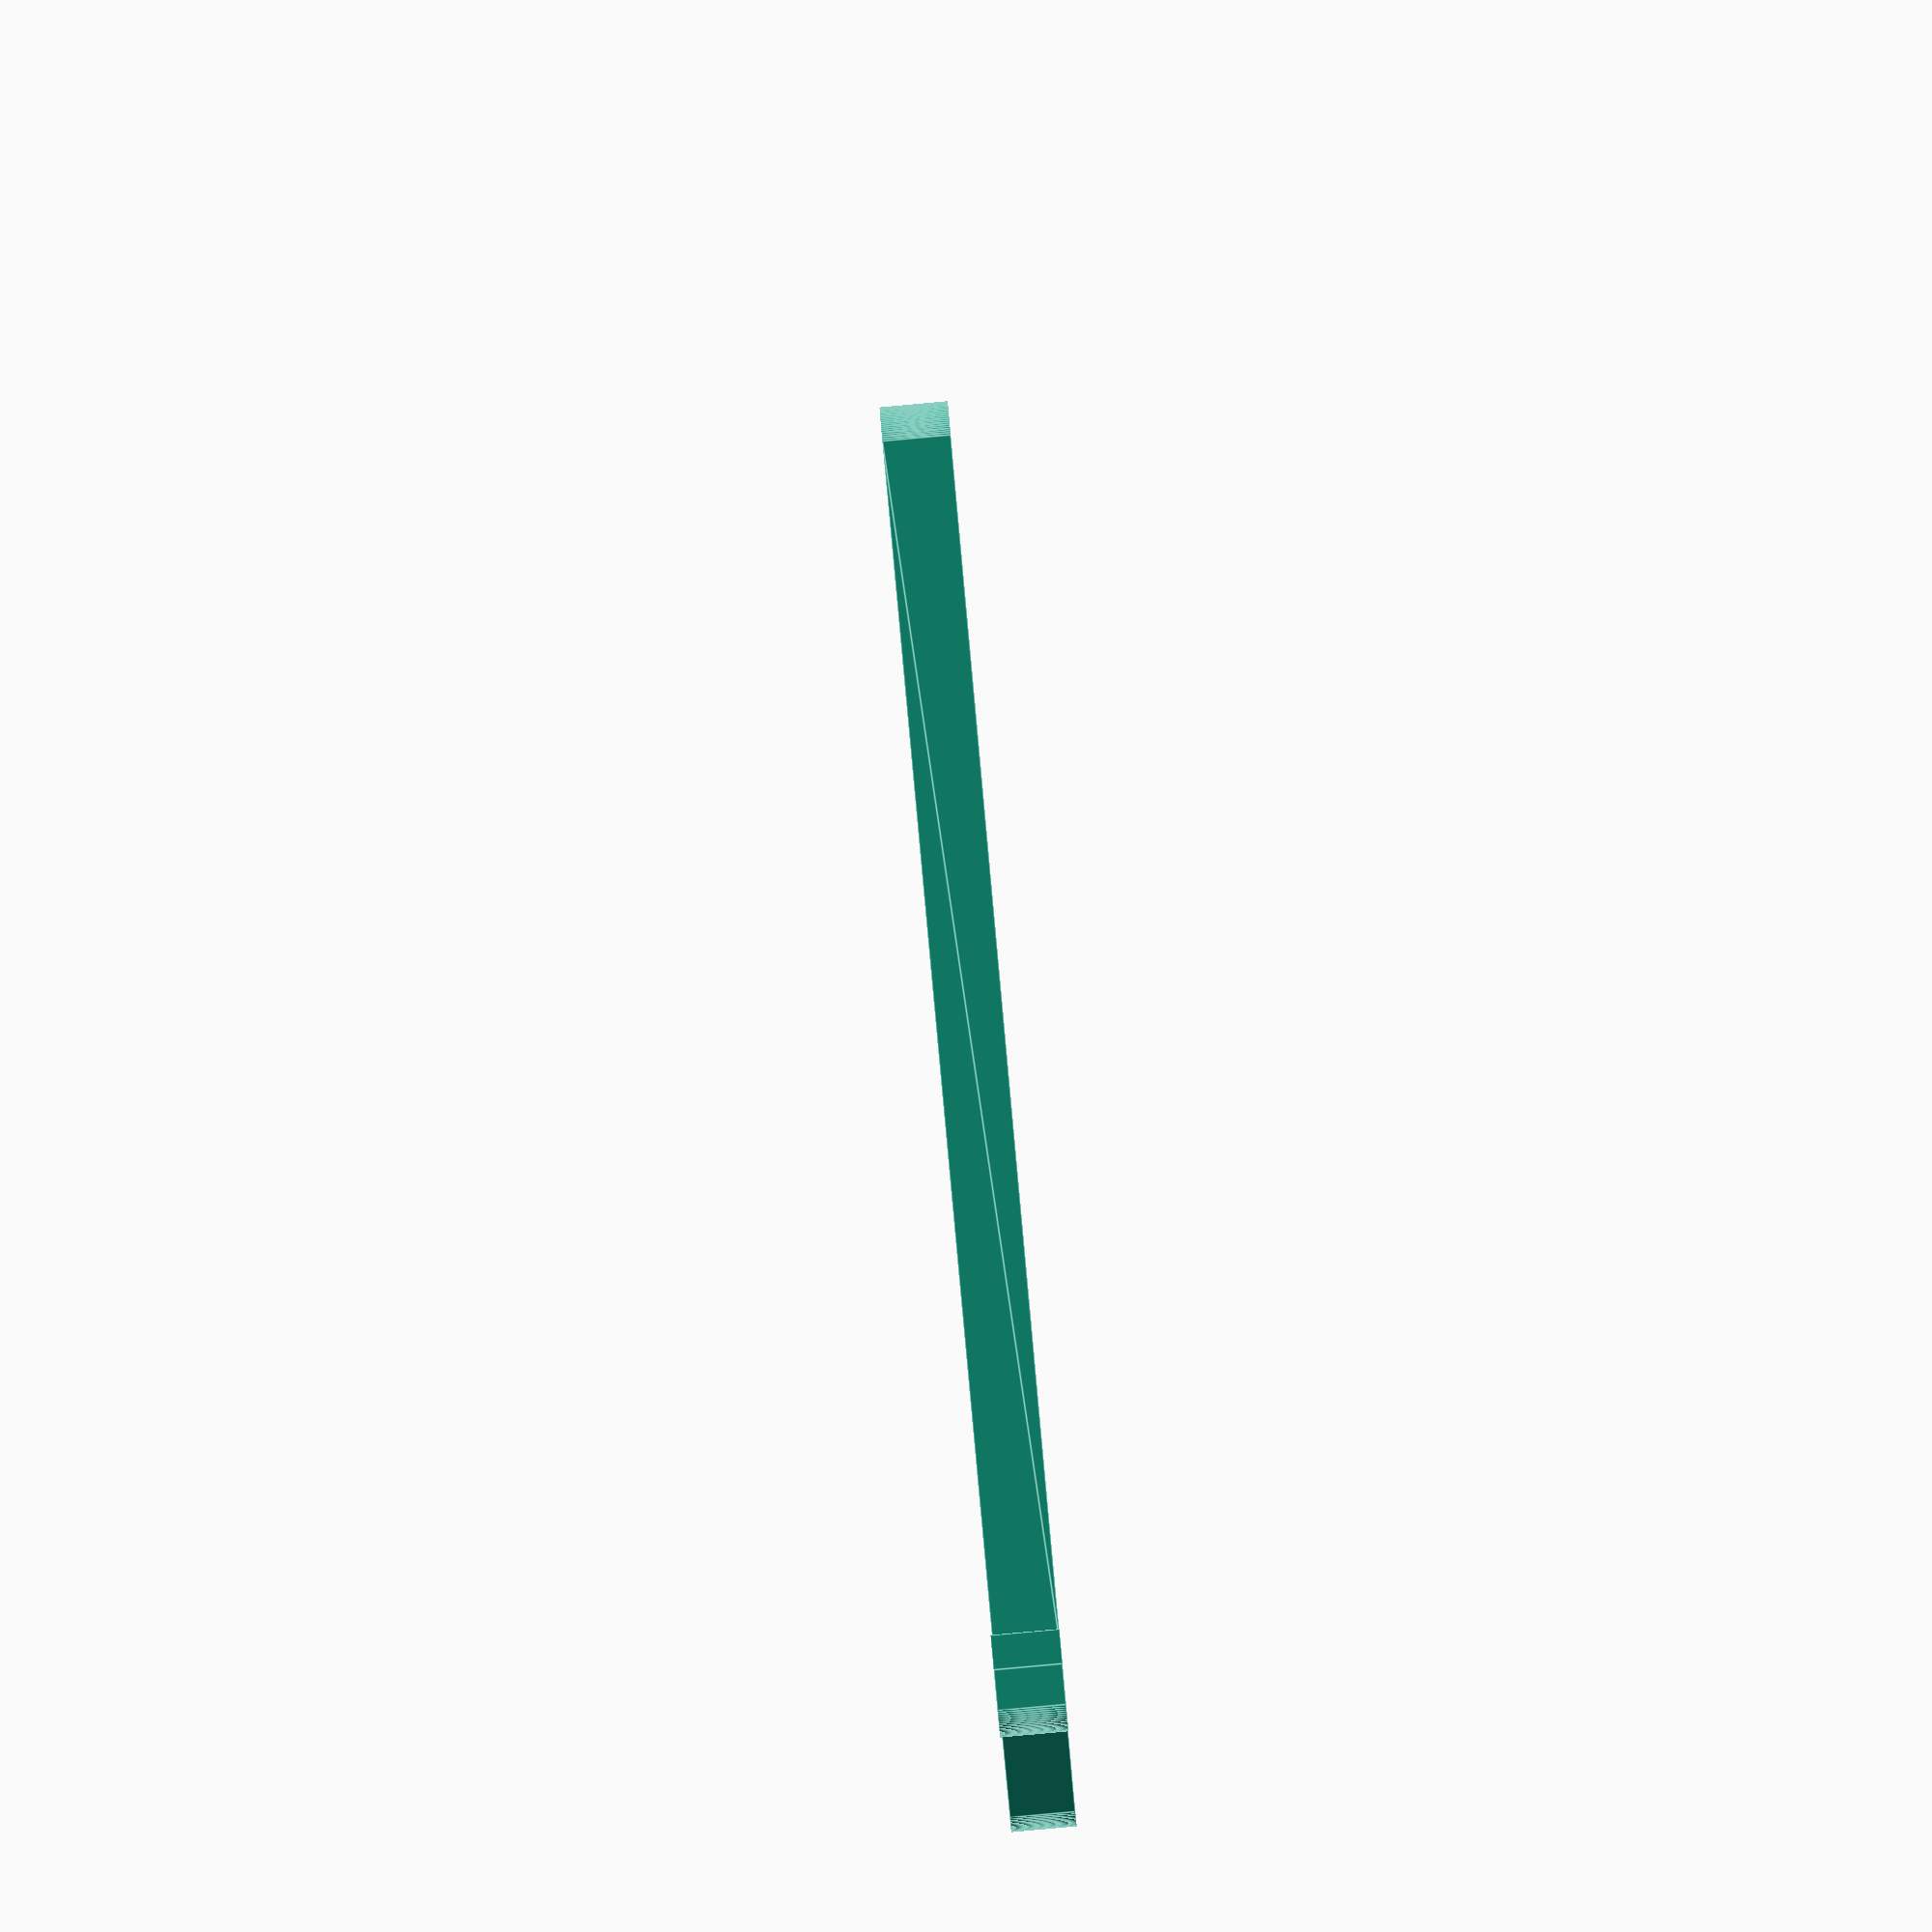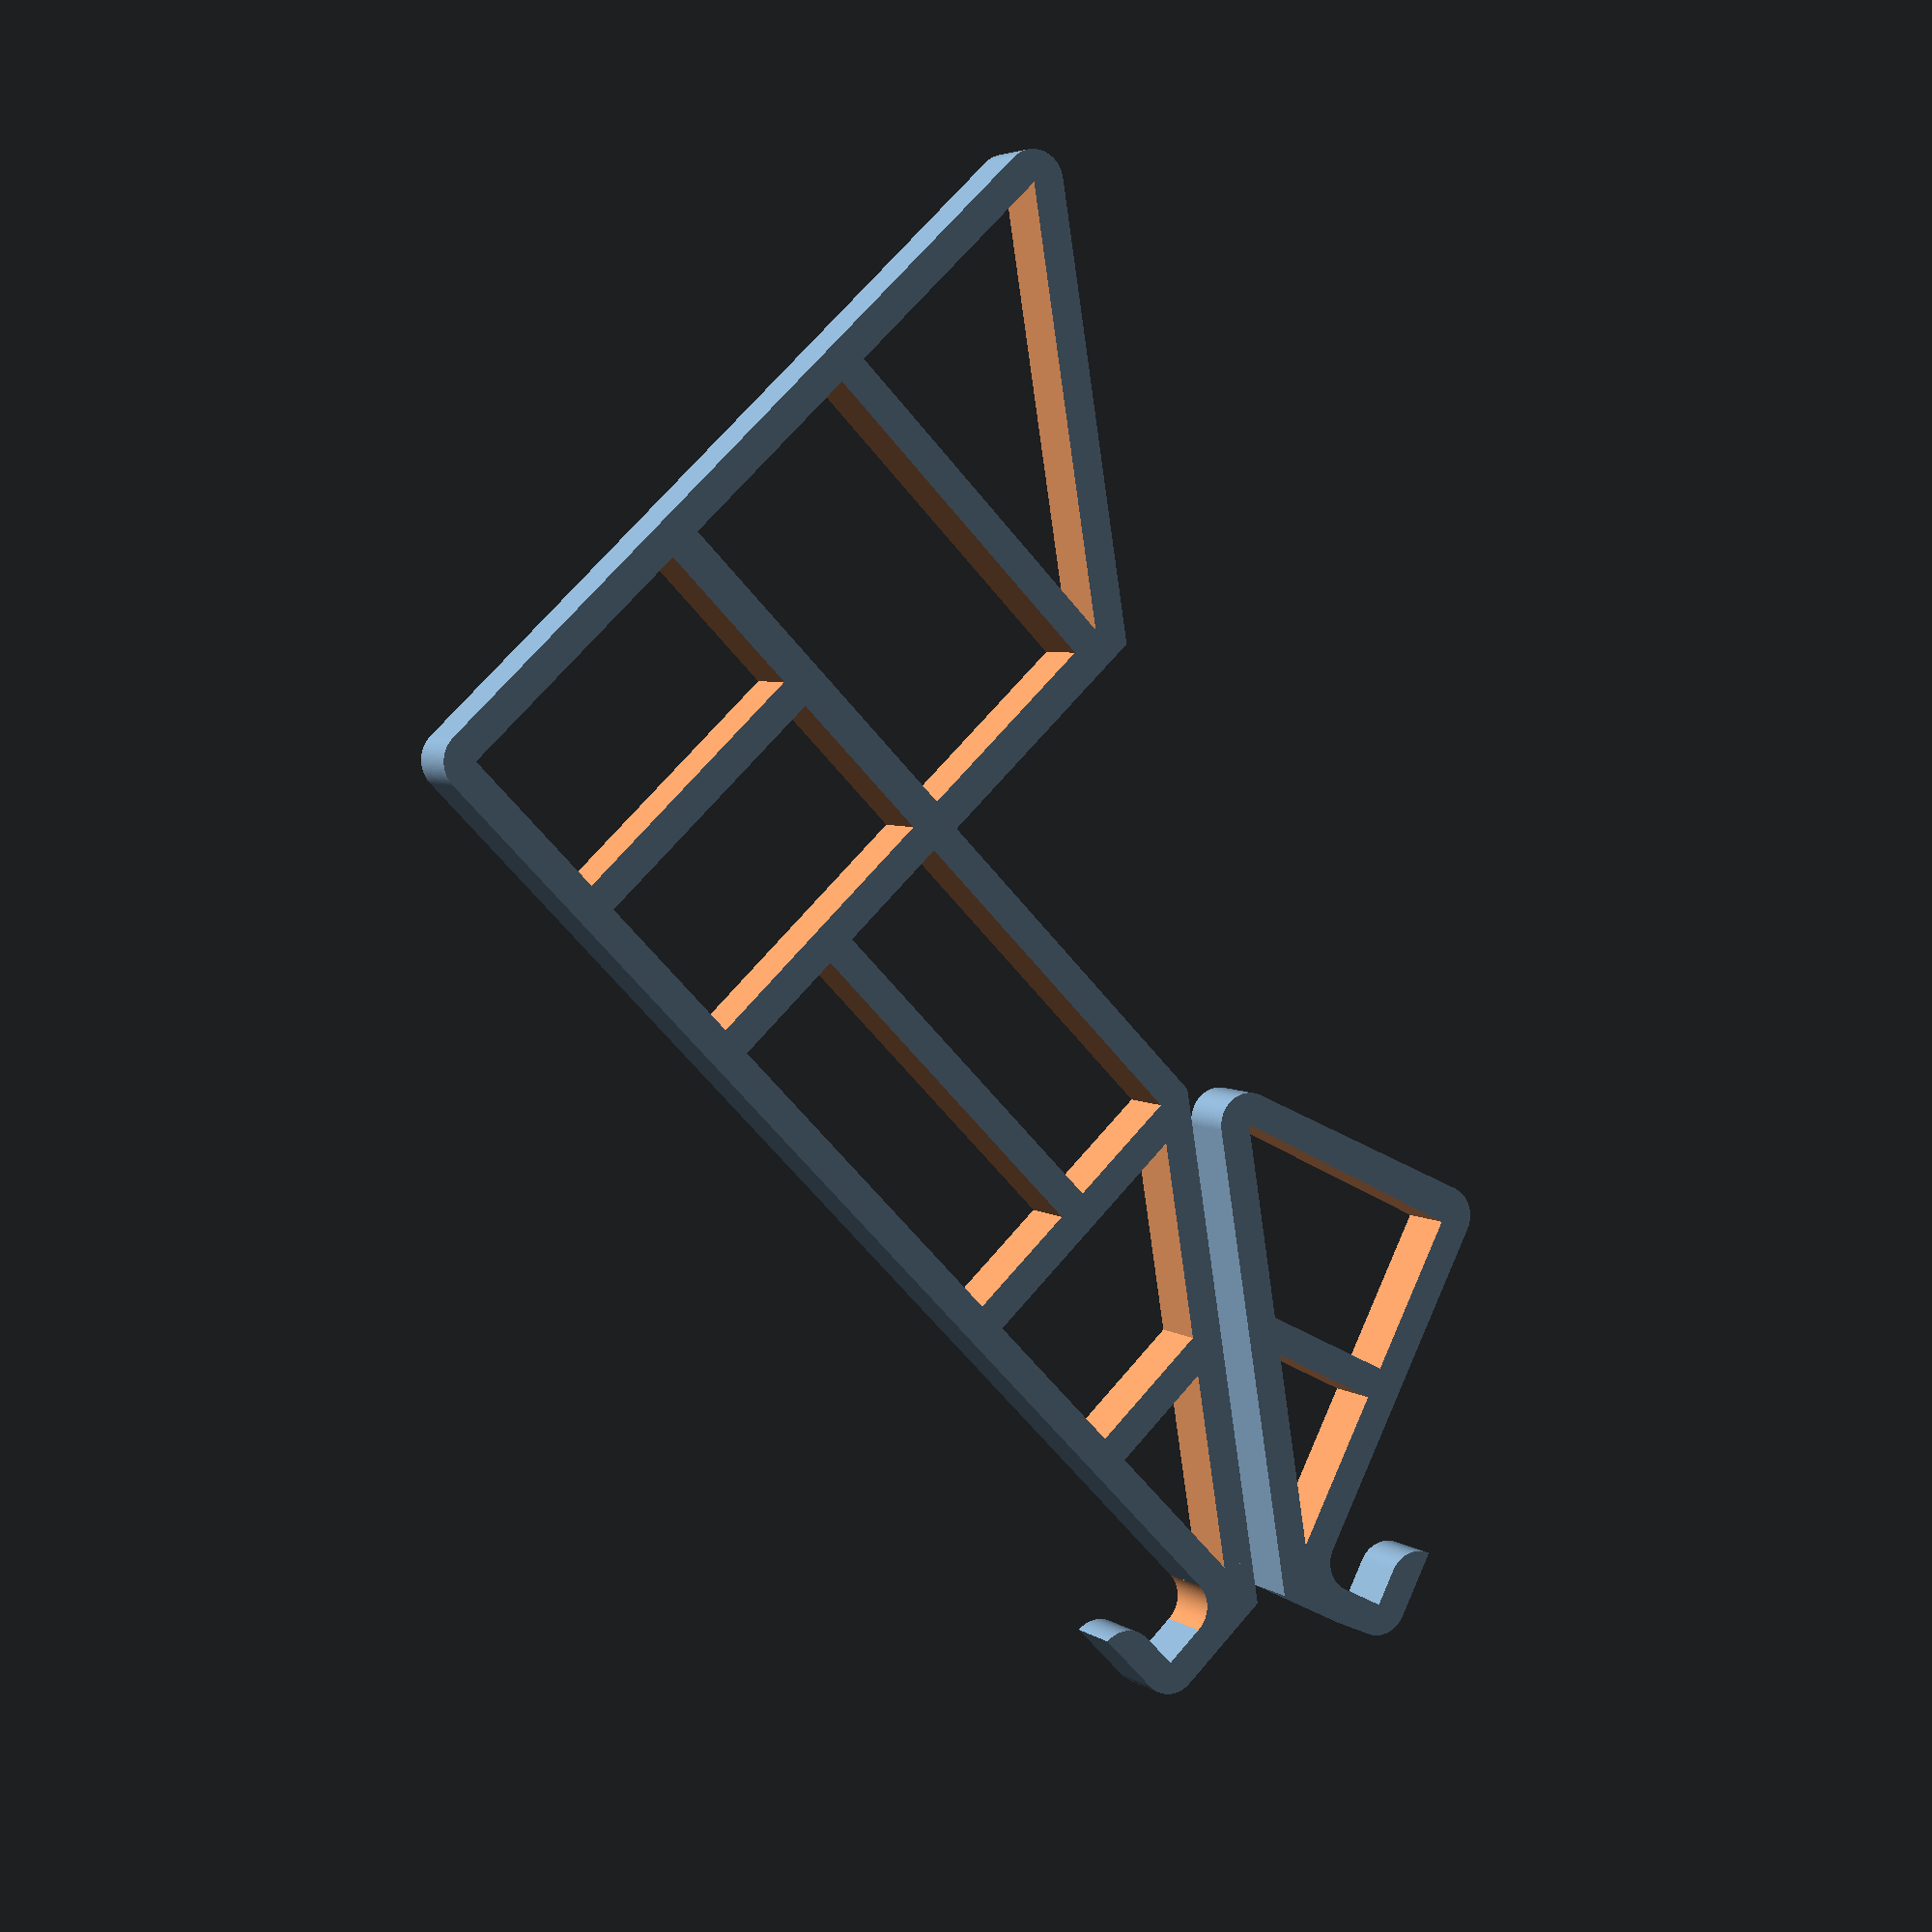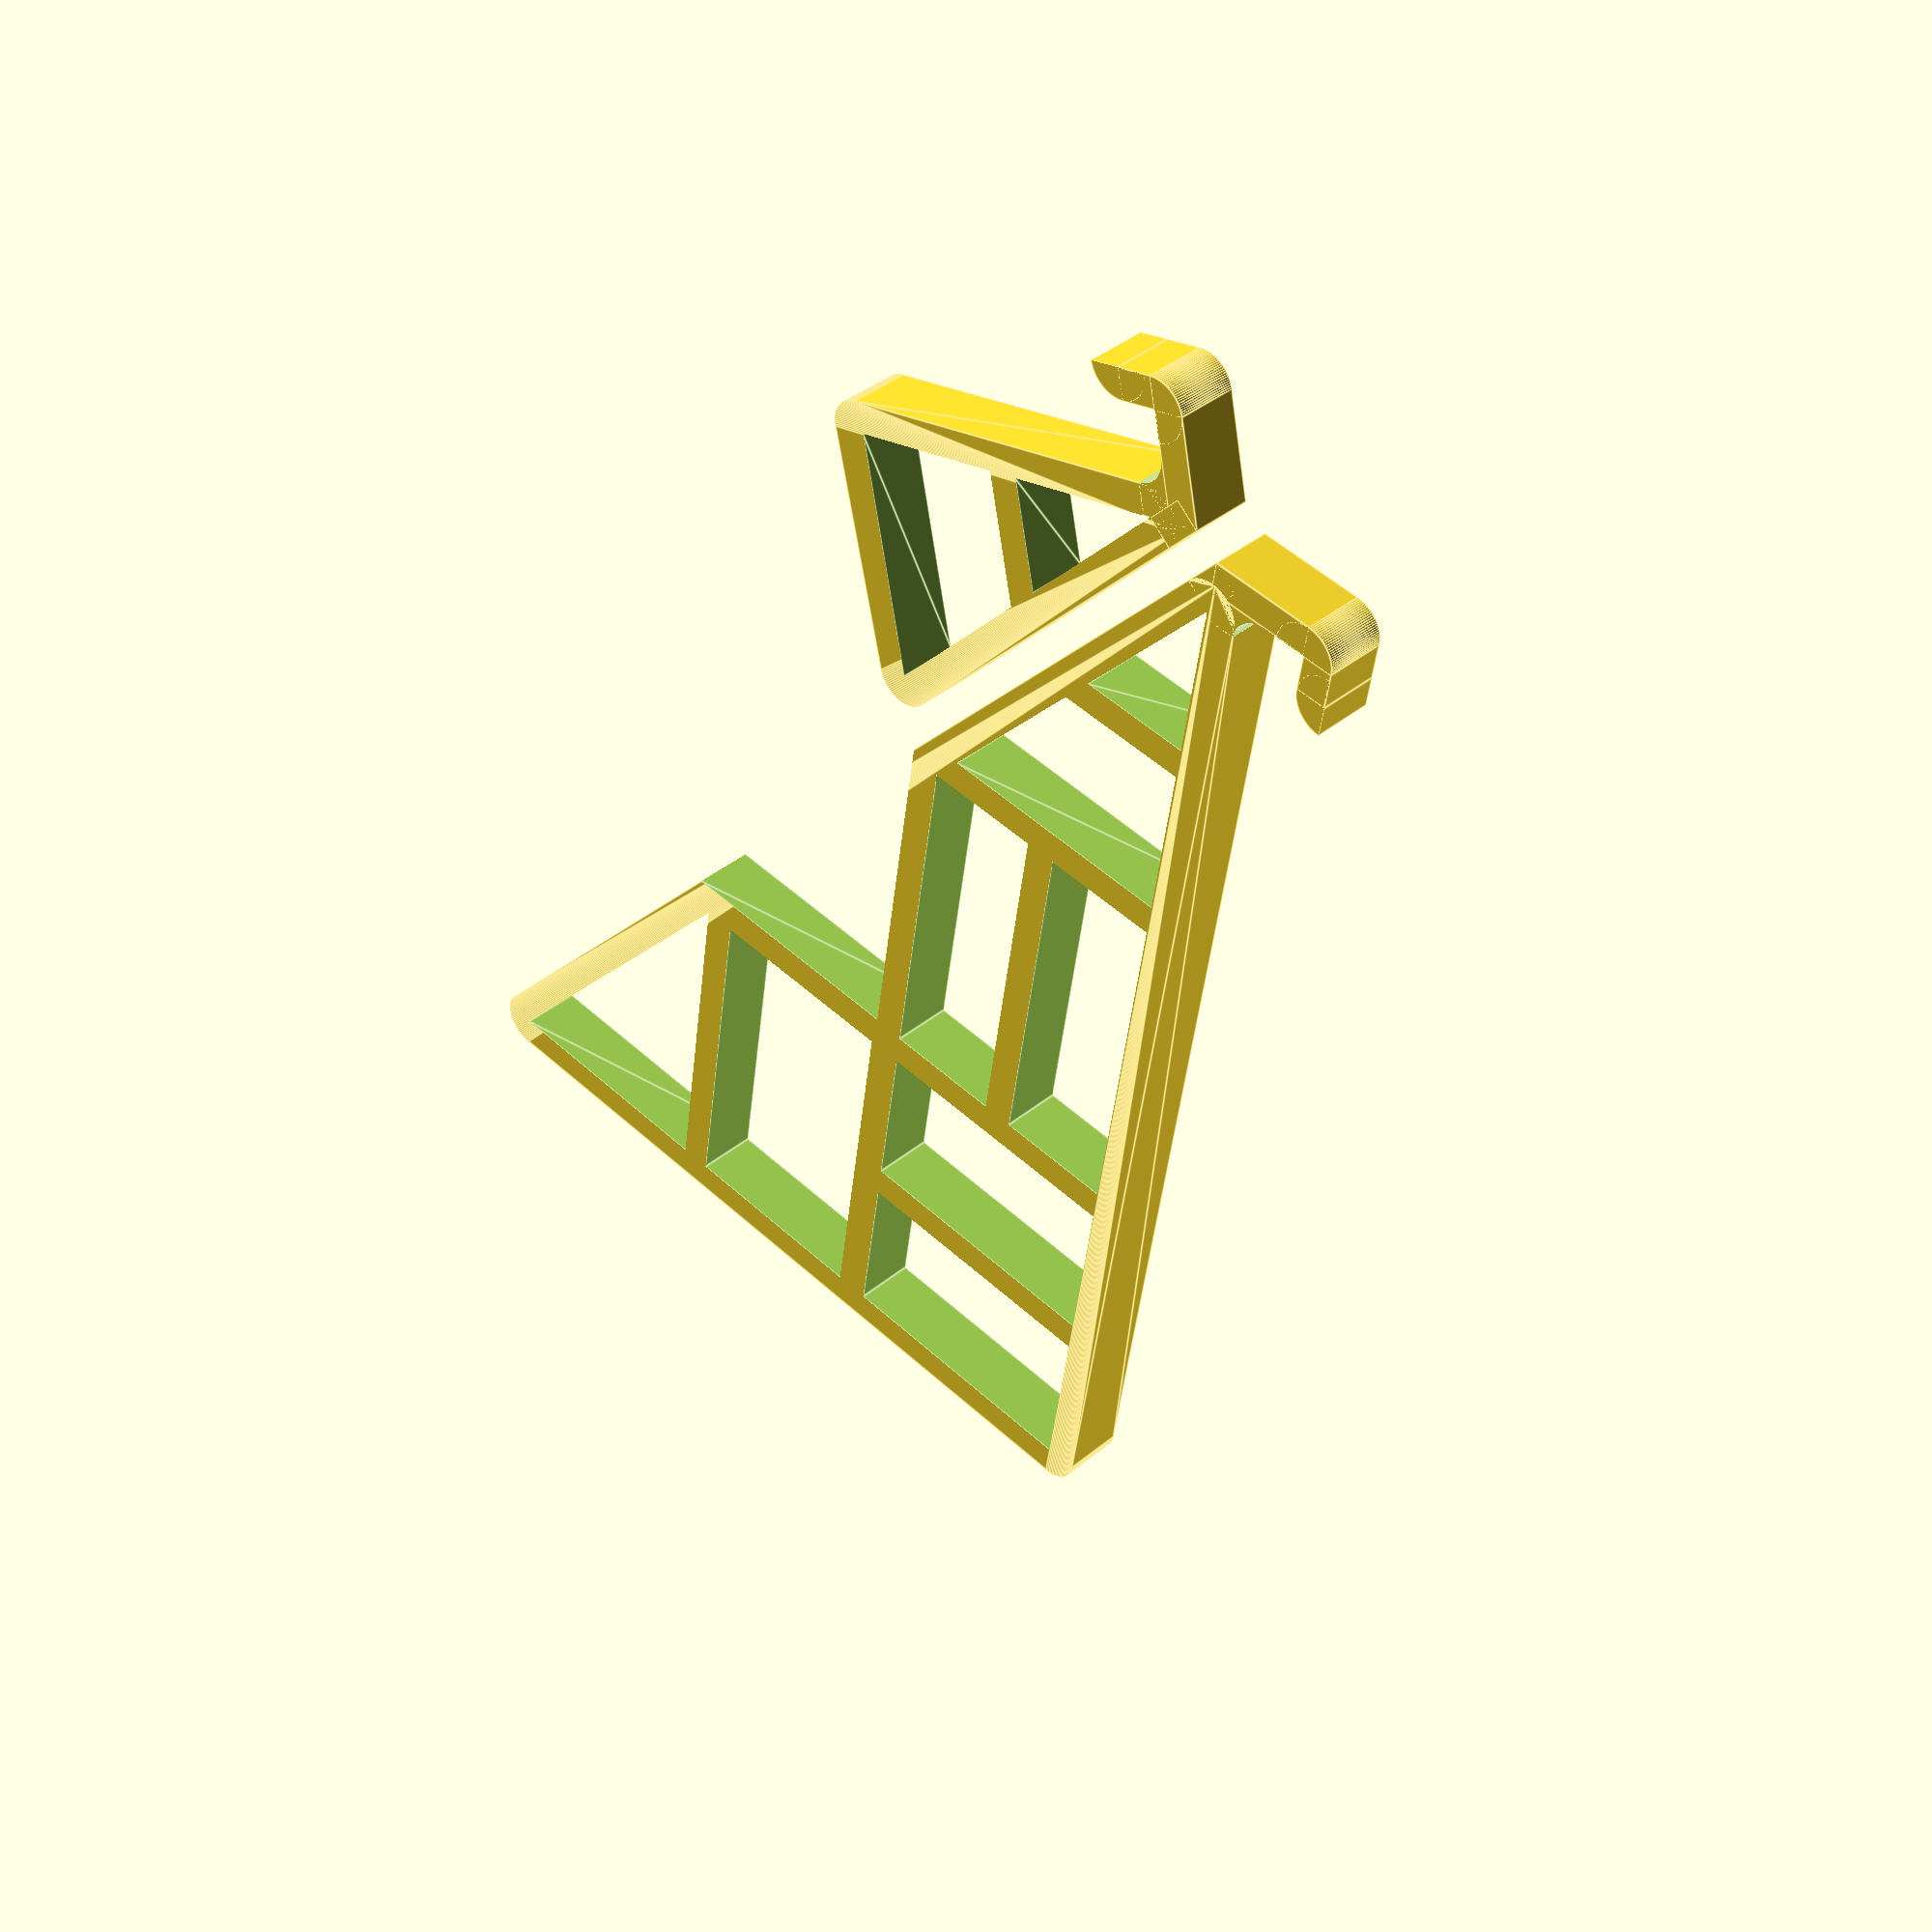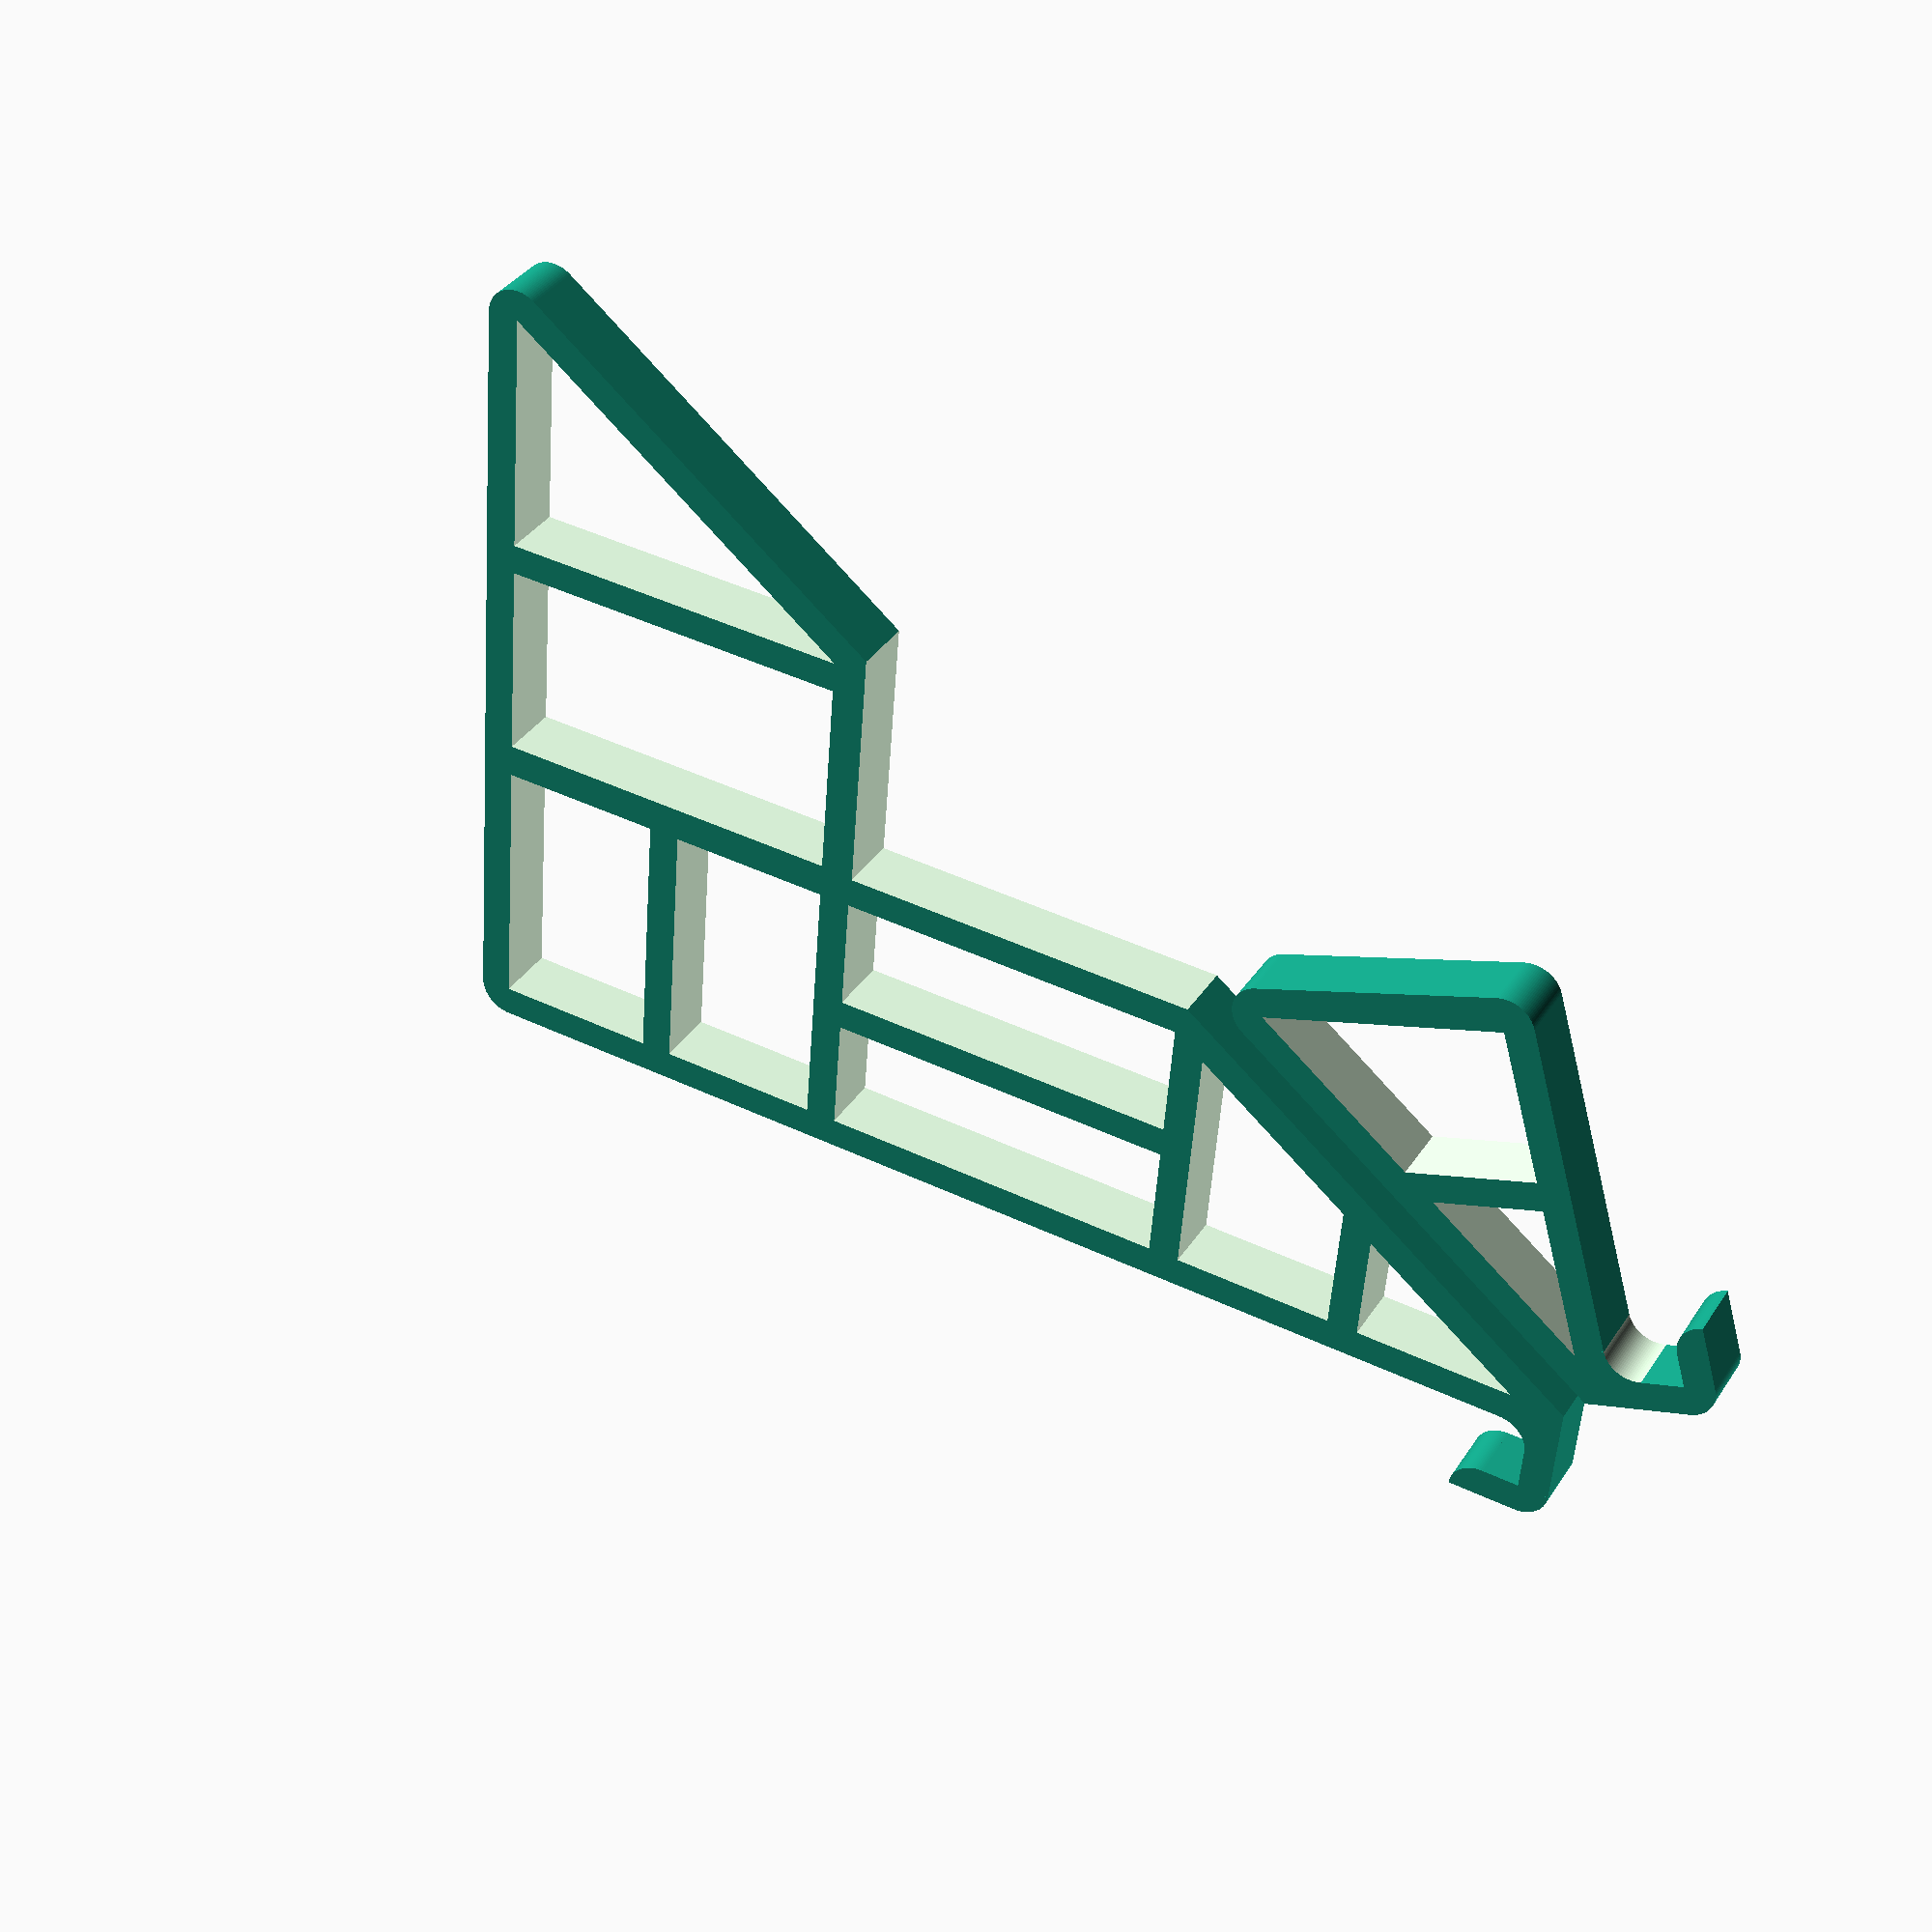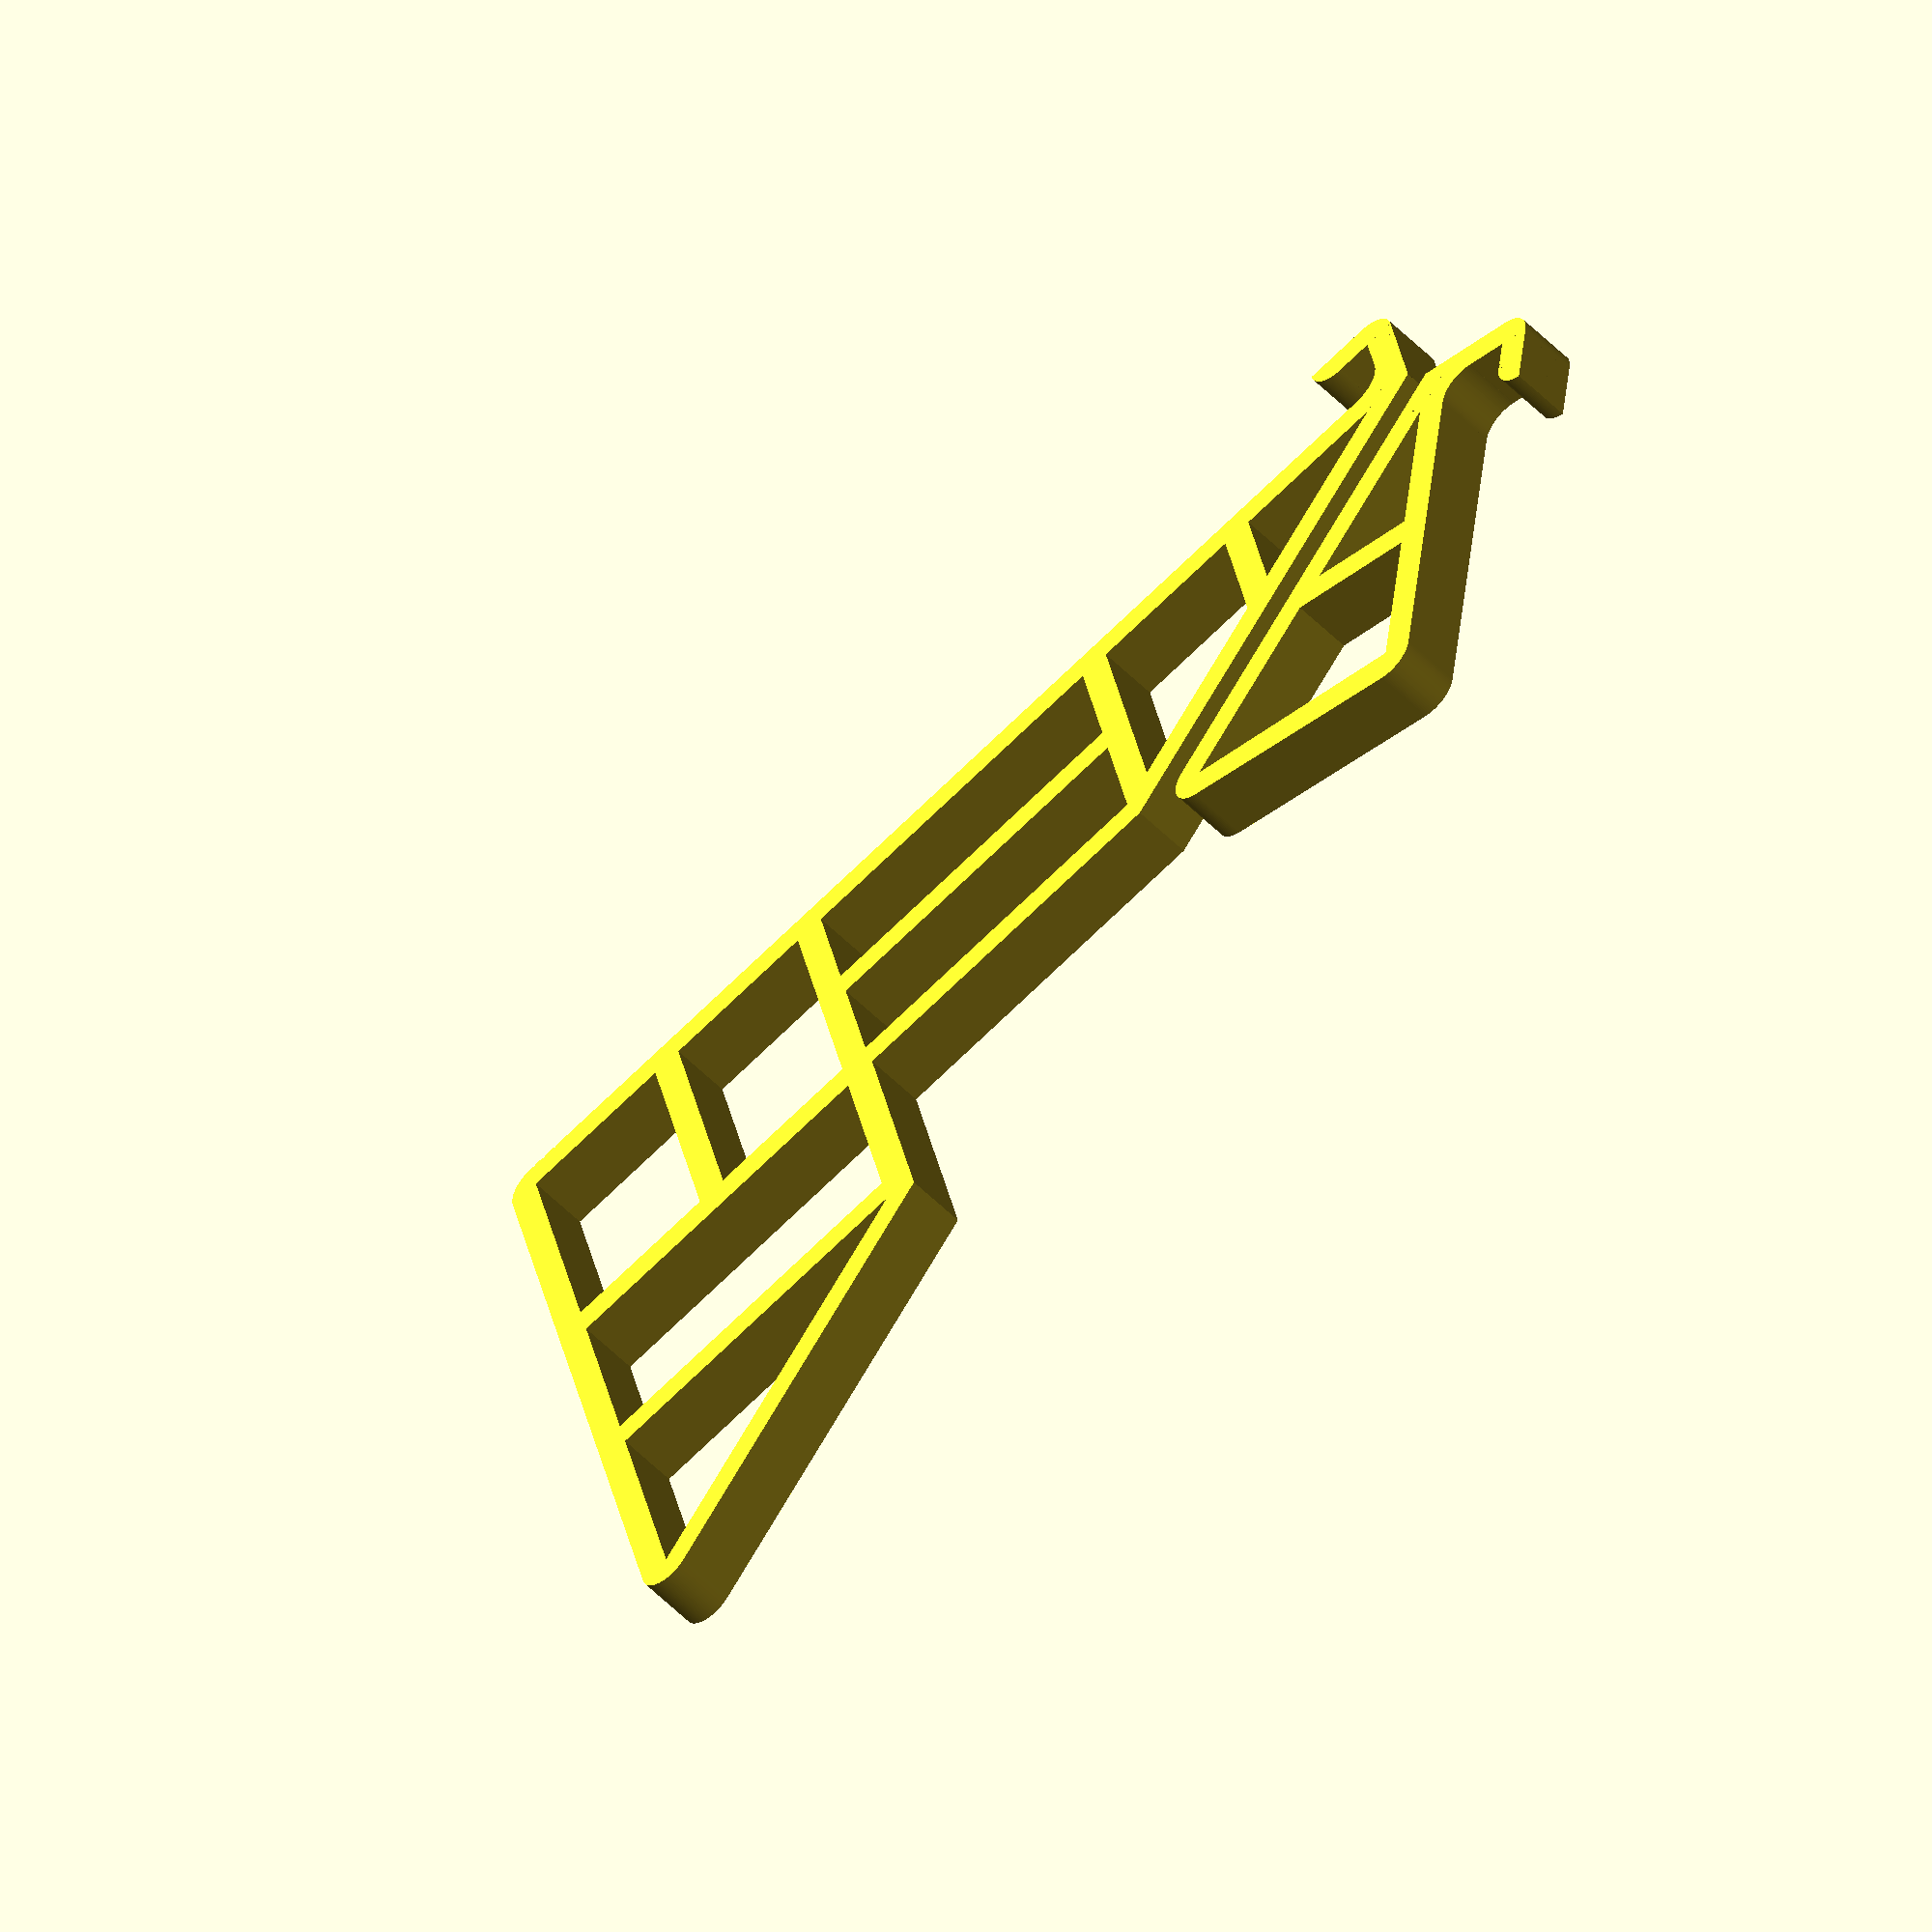
<openscad>
//resolution
$fn=100;

//Wall thickness (mm)
wallThick = 5;  // [2:8]

//Angle (Deg)
angleDeg = 35;  // [15:50]

//Deepnes of the base(mm)
baseDeep = 220; // 

//Width of the Stand(mm)
standWidth = 10;// [2:20]

//Spacing of the Hook(mm)
hookSpace = 12; // [5:20]

// Length of the Hook(mm). Zero = No Hook
hookLen = 6;   // [30]

/* [Hidden] */
fudge = 0.1;    //0.1

subDivs = 6;

surfaceLen = cos(angleDeg) * baseDeep;

topXCord = pow(surfaceLen,2)/baseDeep;
topYCord = sqrt((baseDeep-topXCord)*topXCord);

fieldWdth = (surfaceLen-(subDivs-1)*wallThick)/subDivs;
echo(surfaceLen,fieldWdth);
echo(norm([ 144.02, 100.45, 5.00 ]));

// triangle calculations
// tan alpha = GK/AK
// cos alpha = AK/HYP
// sin alpha = GK/HYP
// b²=c*q
// a²+b²=c²
dFieldWdth = fieldWdth*2+wallThick; //double field width (adjactence side)
GK = tan(angleDeg)*fieldWdth; //opposite width of triangle to remove

dGK = tan(angleDeg)* dFieldWdth; //opposite width of the large triangle
dAK = dFieldWdth;
dHYP = dGK / sin(angleDeg); //hypotenuse width of large triangle

HYP1 = sqrt(pow(fieldWdth,2)+pow(GK,2)); //The hypotenuse of the triangle to remove
HYP2 = wallThick / cos(angleDeg);  //the hypotenuse of the small wall base, width to next triangle
GK2 = sqrt(pow(HYP2,2)-pow(wallThick,2)); //opposite width of the small tri at the base f the wall
GK3 = sin(angleDeg)*wallThick; //opposite width of small tri at the rightmost triangle
AK3 = cos(angleDeg)*wallThick;

GK4 = wallThick-AK3+fudge; //very small Tri at opener
HYP4 = GK4/sin(angleDeg);
AK4 = cos(angleDeg) * HYP4;

AK5 = GK4;
HYP5 = AK5/cos(angleDeg);

Hg = sin(angleDeg)*dFieldWdth;
q = Hg+wallThick/tan(angleDeg);
echo(GK3);
    

//base geometry
//big one
difference(){
union(){
    hull(){
        cylinder(h=standWidth,r=wallThick, center=true);
        translate ([baseDeep,0,0]) 
            cylinder(h=standWidth,r=wallThick, center=true);
        translate ([topXCord,topYCord,0]) 
            cylinder(h=standWidth,r=wallThick, center=true);
    }

    //get translation for the hook in X dir
    AK=wallThick/tan(angleDeg);

    translate([-AK,-wallThick,-standWidth/2])
        rotate([0,0,angleDeg])       
            hook();
    translate([-AK,-wallThick,-standWidth/2]) 
        cube([AK,wallThick,standWidth]);
}


// now the recesses 
//polys
    //#1
    rotate([0,0,angleDeg]) linear_extrude(height=standWidth+fudge,center=true) polygon([[0,0],[fieldWdth,0],[fieldWdth,-GK]]);
    //#2 (tri+quad)
    translate ([HYP1+HYP2,0,0]) 
        rotate([0,0,angleDeg]) 
        linear_extrude(height=standWidth+fudge,center=true) 
            polygon([[0,0],[0,GK+GK2],[fieldWdth,GK+GK2],[fieldWdth,0],[fieldWdth,-GK]]);
    //#3 (double, opens at bottom)
    //#translate ([(HYP1+HYP2)*2+GK3,-AK3,0]) 
    translate ([(HYP1+HYP2)*2+GK3-AK4,-wallThick-fudge,0]) 
        rotate([0,0,angleDeg]) 
        linear_extrude(height=standWidth+fudge,center=true) 
            polygon([[0,0],[dFieldWdth+AK4,0],[dFieldWdth+AK4,-dGK-HYP5]]);

    //#4 (double)
    translate ([(HYP1+HYP2)*4,0,0]) rotate([0,0,angleDeg]) 
        linear_extrude(height=standWidth+fudge,center=true) 
            polygon([[0,0],[dFieldWdth,0],[dFieldWdth,-dGK]]);
            
//now the rectangles
    recDepth2=2*(GK+GK2);
    //#1
    translate([(HYP1+HYP2)*2,0,-(standWidth+fudge)/2])
        rotate([0,0,angleDeg]) cube([dFieldWdth,(recDepth2-wallThick)/2,standWidth+fudge]);
    //#2
    translate([(HYP1+HYP2)*2,0,-(standWidth+fudge)/2])
        rotate([0,0,angleDeg]) 
            translate([0,(recDepth2-wallThick)/2+wallThick,0])cube([dFieldWdth,(recDepth2-wallThick)/2,standWidth+fudge]);
    //#3
    translate([(HYP1+HYP2)*4,0,-(standWidth+fudge)/2])rotate([0,0,angleDeg]) 
        translate([0,dGK+GK2,0])cube([fieldWdth,recDepth2,standWidth+fudge]);
        
 
    //#4
    translate([(HYP1+HYP2)*5,0,-(standWidth+fudge)/2])rotate([0,0,angleDeg]) 
        translate([0,dGK+GK2+GK+GK2,0])cube([fieldWdth,recDepth2,standWidth+fudge,]);
        
    //#5
    translate([(HYP1+HYP2)*4-GK3,AK3,-(standWidth+fudge)/2]) rotate([0,0,angleDeg]) 
        translate([0,0,0])cube([fieldWdth*2+wallThick,2*GK-GK2,standWidth+fudge,]);
   
    
}
// the small one
translate([0,-wallThick*3,0])
rotate([180,0,0])
    difference(){
        union(){
            hull(){
                cylinder(h=standWidth,r=wallThick, center=true);
                translate ([2*HYP1+HYP2,0,0]) 
                    cylinder(h=standWidth,r=wallThick, center=true);
                rotate([0,0,angleDeg])
                translate ([surfaceLen*(2/subDivs)-wallThick/2,0,0]) 
                    cylinder(h=standWidth,r=wallThick, center=true);
            }

            //get translation for the hook in X dir
            AK=wallThick/tan(angleDeg);

            translate([-AK,-wallThick,-standWidth/2])
                rotate([0,0,angleDeg])       
                    hook();
            translate([-AK,-wallThick,-standWidth/2]) 
                cube([AK,wallThick,standWidth]);
        }
        //#1
        rotate([0,0,angleDeg]) linear_extrude(height=standWidth+fudge,center=true) polygon([[0,0],[fieldWdth,0],[fieldWdth,-GK]]);
        
        //#2 (tri+quad)
        translate ([HYP1+HYP2,0,0]) 
            rotate([0,0,angleDeg]) 
            linear_extrude(height=standWidth+fudge,center=true) 
                polygon([[0,0],[0,GK+GK2],[fieldWdth,GK+GK2],[fieldWdth,0],[fieldWdth,-GK]]);
    }


module hook(){

    union(){
        cube([wallThick,hookSpace+wallThick,standWidth]);
        translate([wallThick,hookSpace+wallThick,0])
            intersection(){
                cylinder(h=standWidth,r=wallThick, center=false);
                translate([-wallThick-fudge,0,-fudge/2]) cube([wallThick+fudge,wallThick+fudge,standWidth+fudge]);
            }
        if (hookLen) translate([wallThick,hookSpace+wallThick,0]) cube([hookLen,wallThick,standWidth]);
        if (hookLen) translate([wallThick+hookLen,hookSpace+wallThick*2,0]) 
            intersection(){
            cylinder(h=standWidth,r=wallThick, center=false);
                translate([0,-wallThick-fudge,-fudge/2]) cube([wallThick+fudge,wallThick+fudge,standWidth+fudge]);
            }
        translate([wallThick*2,2*wallThick,0]) 
            difference(){
                translate([-wallThick-fudge,-2*wallThick,0]) cube([wallThick+fudge,2*wallThick+fudge,standWidth]);
                translate([0,0,-fudge/2]) cylinder(h=standWidth+fudge,r=wallThick, center=false);
            }
    }
}

</openscad>
<views>
elev=87.1 azim=213.7 roll=275.2 proj=p view=edges
elev=355.9 azim=261.1 roll=334.5 proj=p view=solid
elev=141.2 azim=313.6 roll=135.9 proj=p view=edges
elev=324.4 azim=219.4 roll=28.6 proj=p view=solid
elev=233.5 azim=227.6 roll=317.1 proj=o view=wireframe
</views>
